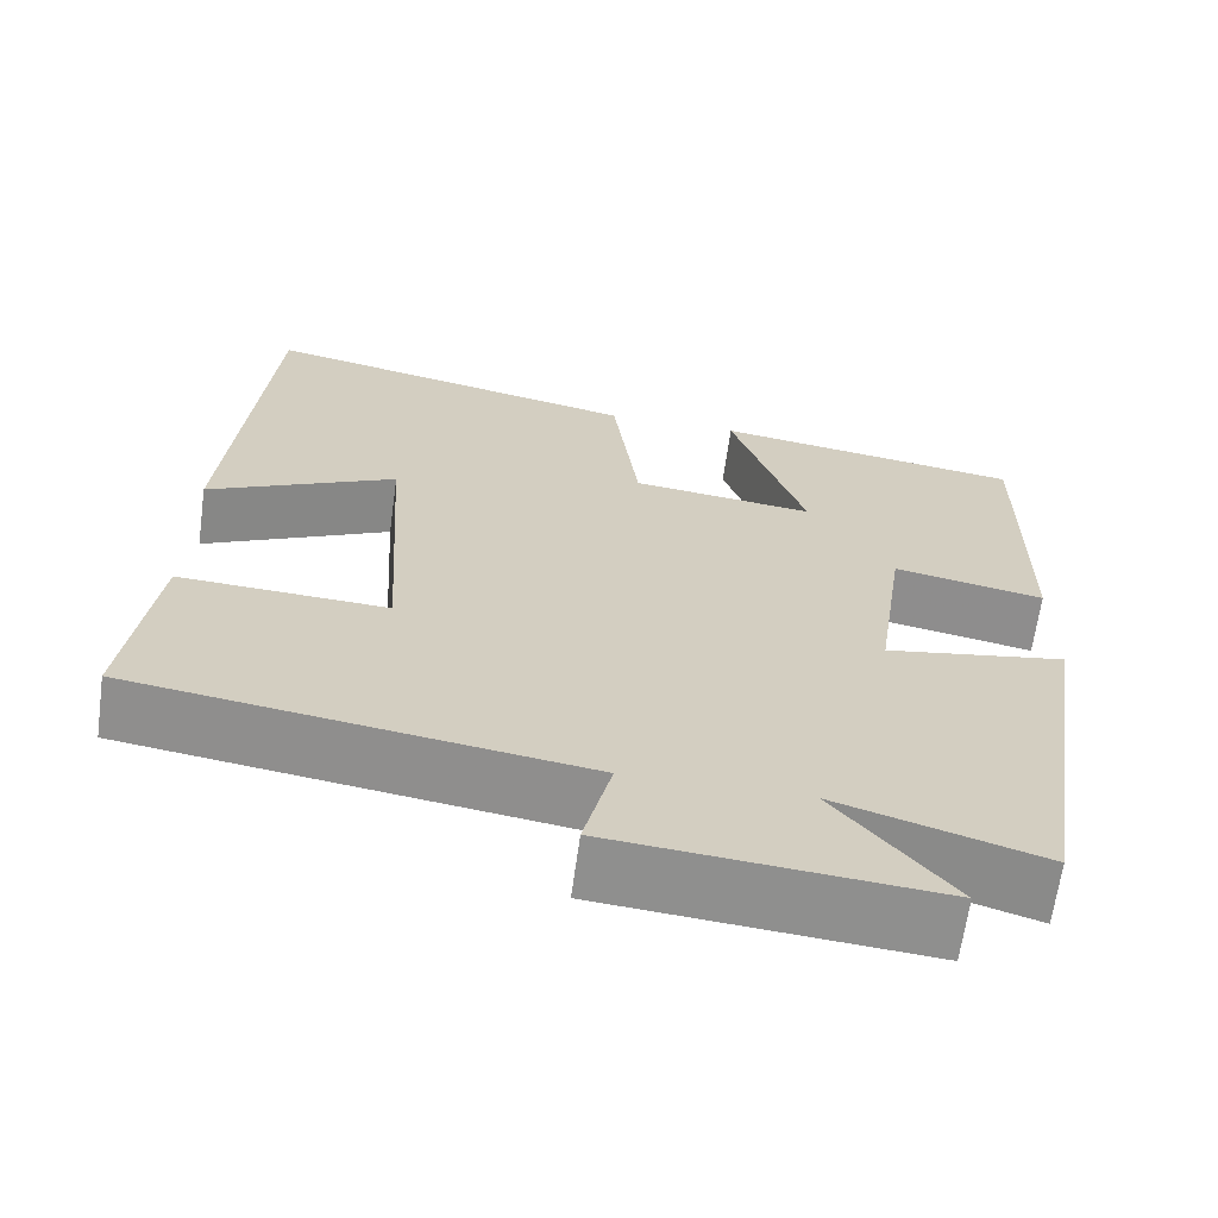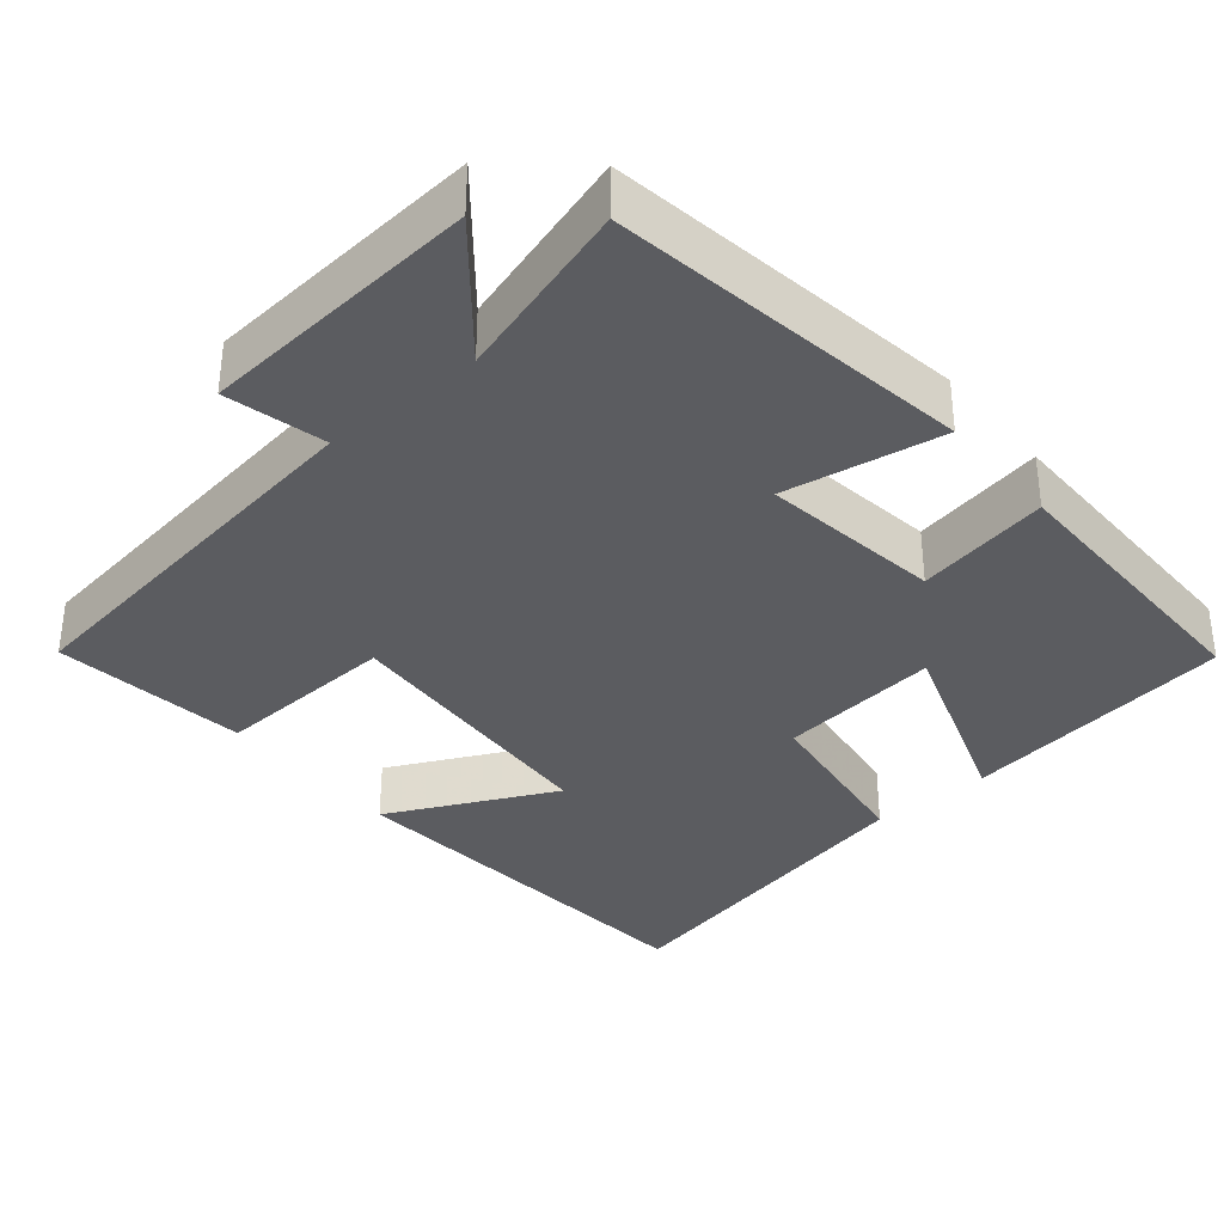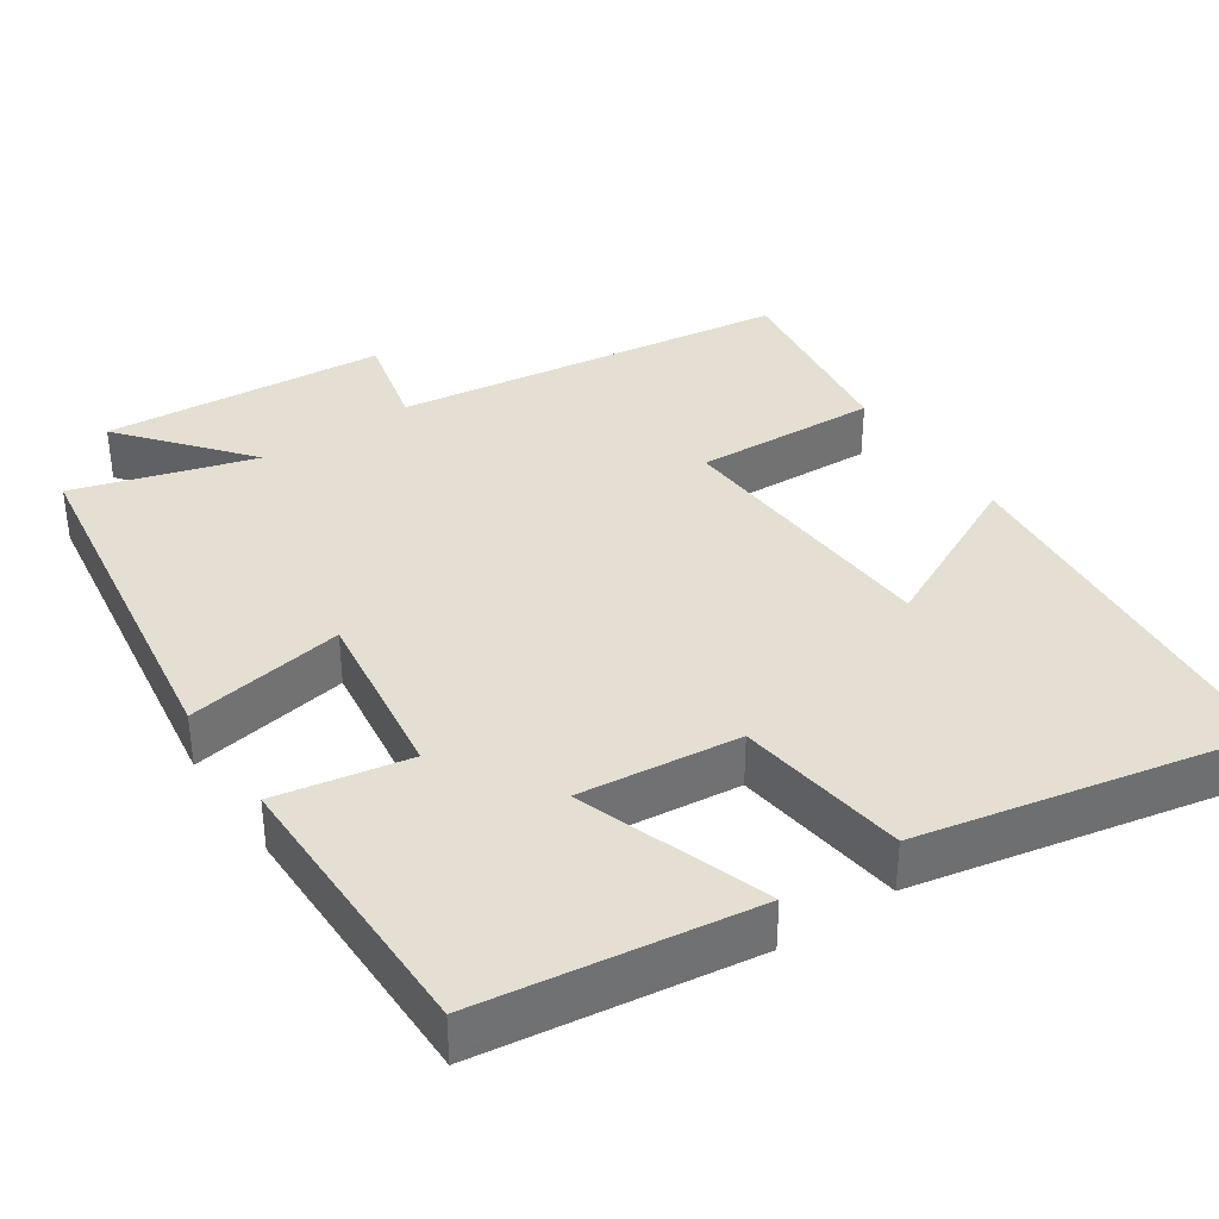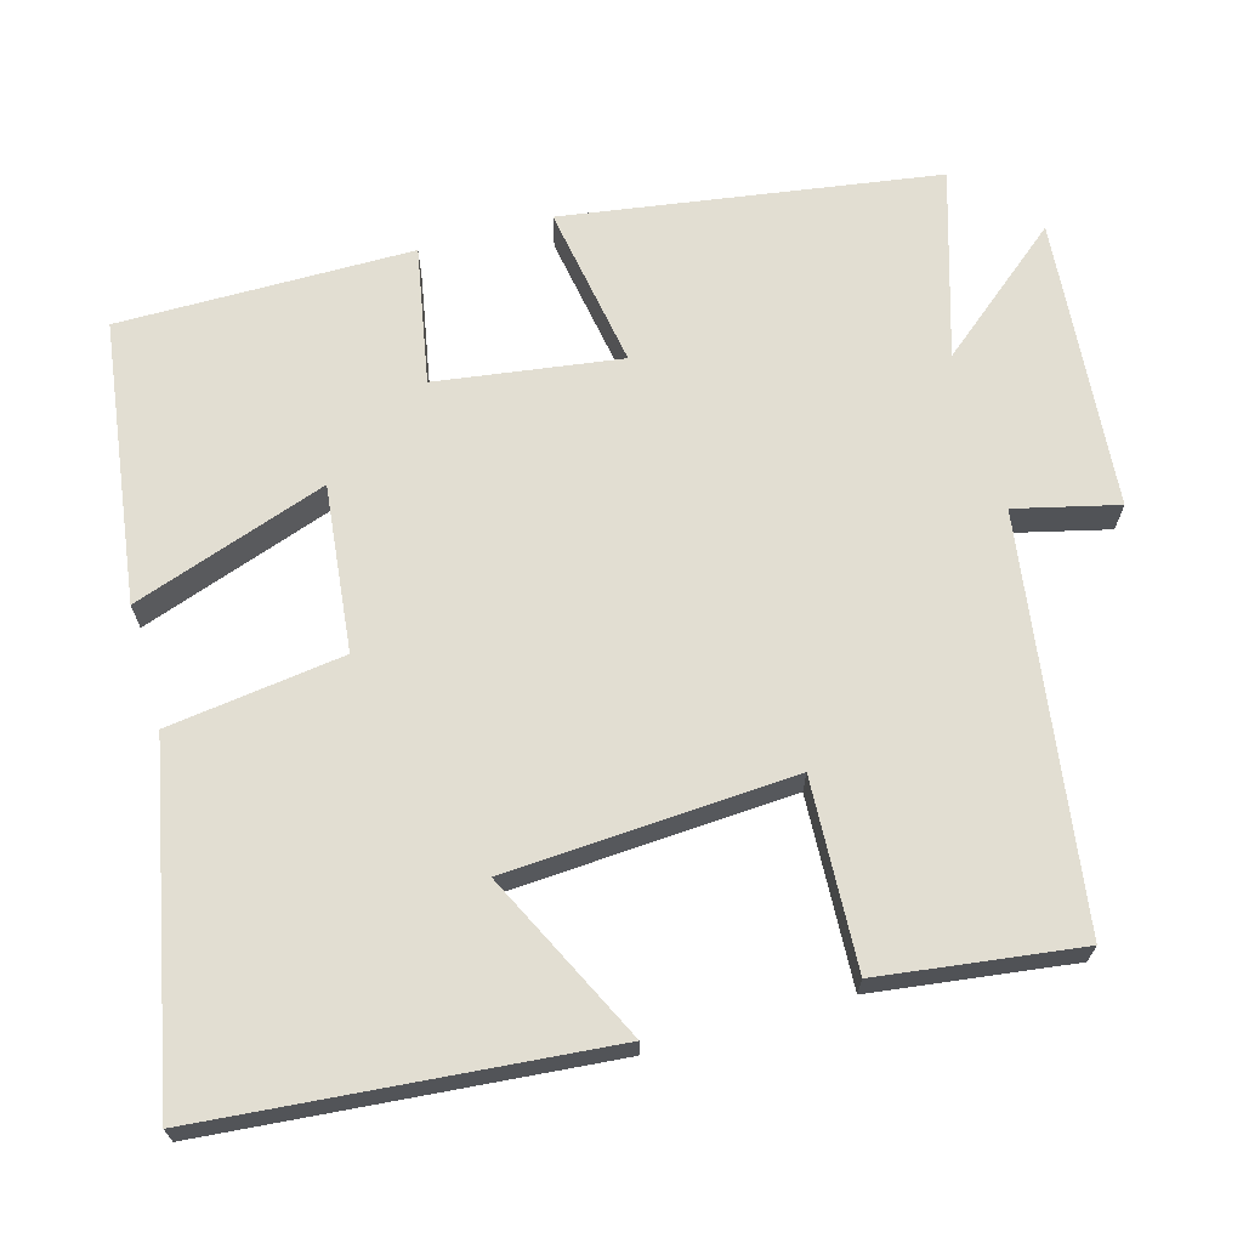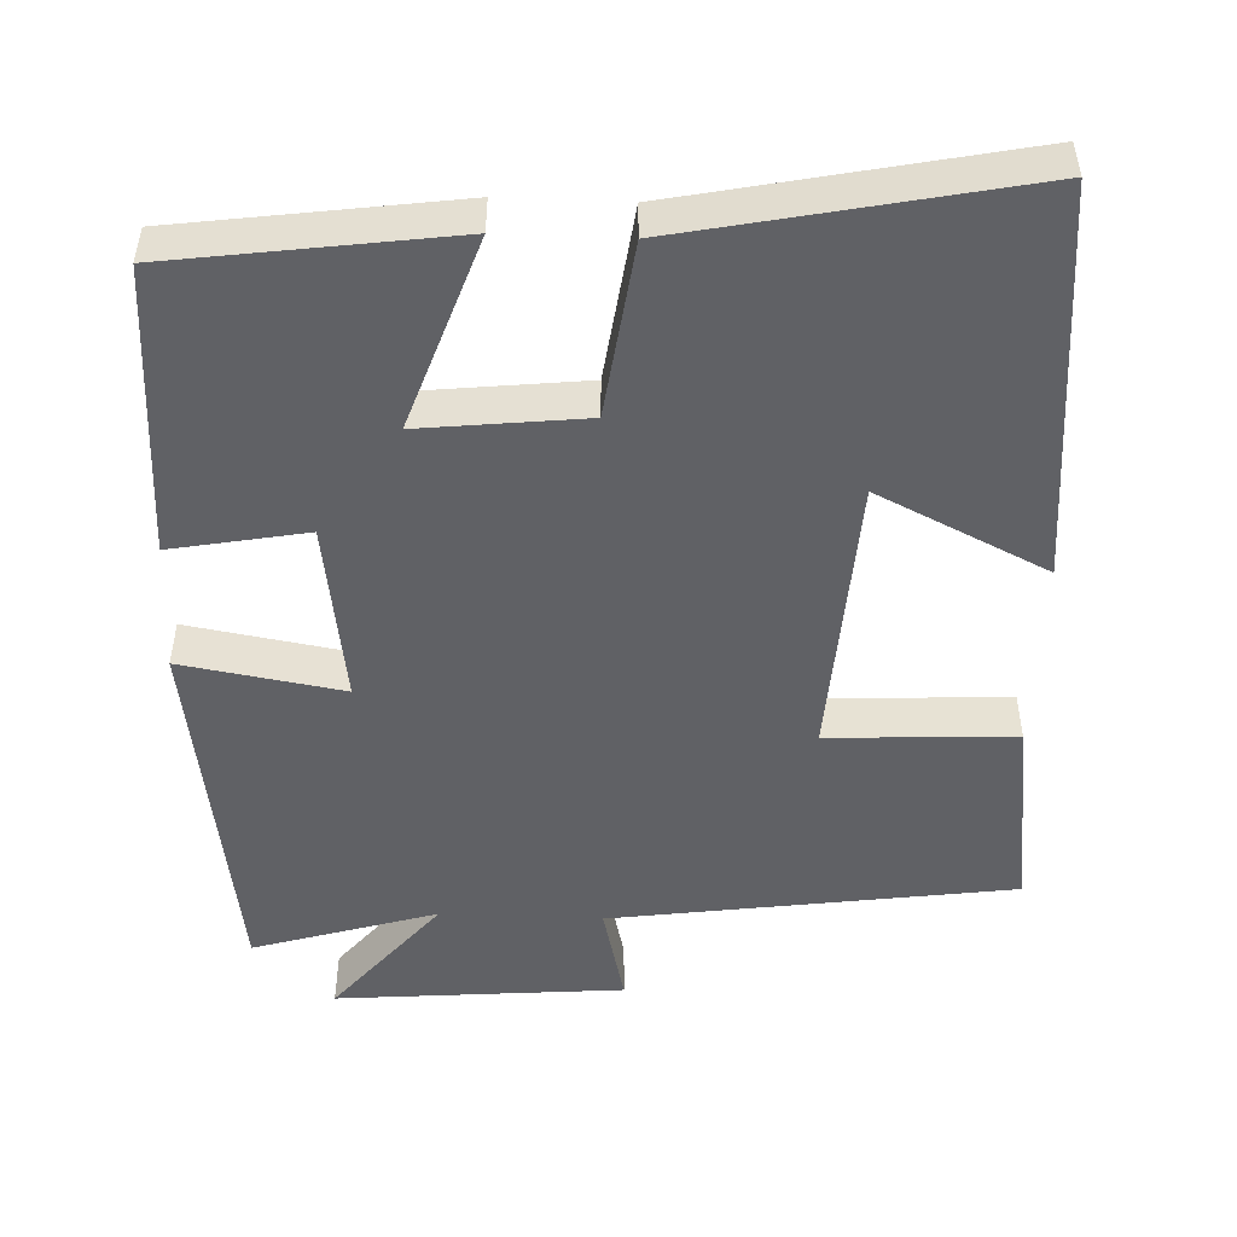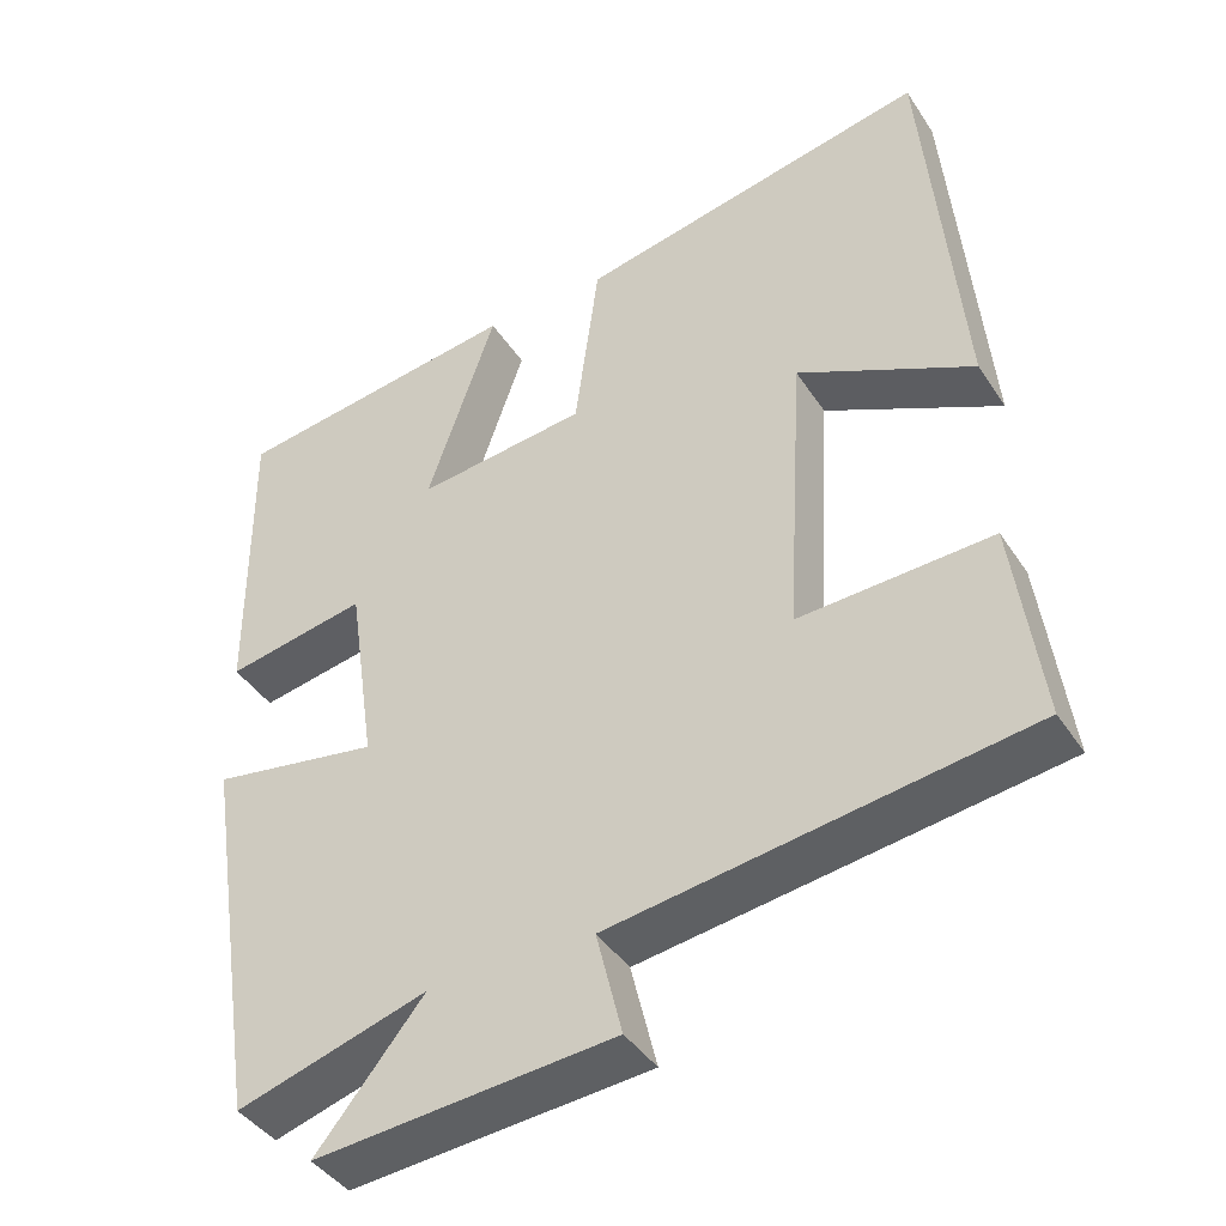
<metadata>
{"format":"obj","ext":"obj","renderer":"f3d","projection":"perspective","resolution":1024,"background":"white","views":[{"elev":-65.3,"azim":172.2,"up":"+Z"},{"elev":-35.3,"azim":-140.3,"up":"+Y"},{"elev":36.9,"azim":-34.2,"up":"+Y"},{"elev":68.0,"azim":74.2,"up":"+Y"},{"elev":-49.8,"azim":-2.4,"up":"+Y"},{"elev":-41.5,"azim":30.4,"up":"+Z"}]}
</metadata>
<code>
v 0.454 0.07 0.591
v 0.5 0.07 0.081
v 0.281 0.07 0.187
v 0.259 0.07 -0.181
v 0.5 0.07 -0.169
v 0.534 0.07 -0.425
v 0.016 0.07 -0.5
v 0.048 0.07 -0.631
v -0.324 0.07 -0.663
v -0.19 0.07 -0.5
v -0.427 0.07 -0.572
v -0.5 0.07 -0.096
v -0.291 0.07 -0.131
v -0.325 0.07 0.105
v -0.5 0.07 0.072
v -0.502 0.07 0.449
v -0.142 0.07 0.5
v -0.228 0.07 0.25
v -0.016 0.07 0.274
v 0.014 0.07 0.5
v 0.454 0 0.591
v 0.5 0 0.081
v 0.281 0 0.187
v 0.259 0 -0.181
v 0.5 0 -0.169
v 0.534 0 -0.425
v 0.016 0 -0.5
v 0.048 0 -0.631
v -0.324 0 -0.663
v -0.19 0 -0.5
v -0.427 0 -0.572
v -0.5 0 -0.096
v -0.291 0 -0.131
v -0.325 0 0.105
v -0.5 0 0.072
v -0.502 0 0.449
v -0.142 0 0.5
v -0.228 0 0.25
v -0.016 0 0.274
v 0.014 0 0.5
f 19 20 1
f 15 16 17 18
f 14 15 18 19
f 13 14 19
f 10 11 12 13
f 10 13 19 1
f 7 8 9 10
f 4 5 6 7
f 3 4 7 10
f 1 2 3
f 1 3 10
f 21 40 39
f 38 37 36 35
f 39 38 35 34
f 39 34 33
f 33 32 31 30
f 21 39 33 30
f 30 29 28 27
f 27 26 25 24
f 30 27 24 23
f 23 22 21
f 30 23 21
f 1 21 22 2
f 2 22 23 3
f 3 23 24 4
f 4 24 25 5
f 5 25 26 6
f 6 26 27 7
f 7 27 28 8
f 8 28 29 9
f 9 29 30 10
f 10 30 31 11
f 11 31 32 12
f 12 32 33 13
f 13 33 34 14
f 14 34 35 15
f 15 35 36 16
f 16 36 37 17
f 17 37 38 18
f 18 38 39 19
f 19 39 40 20
f 20 40 21 1

</code>
